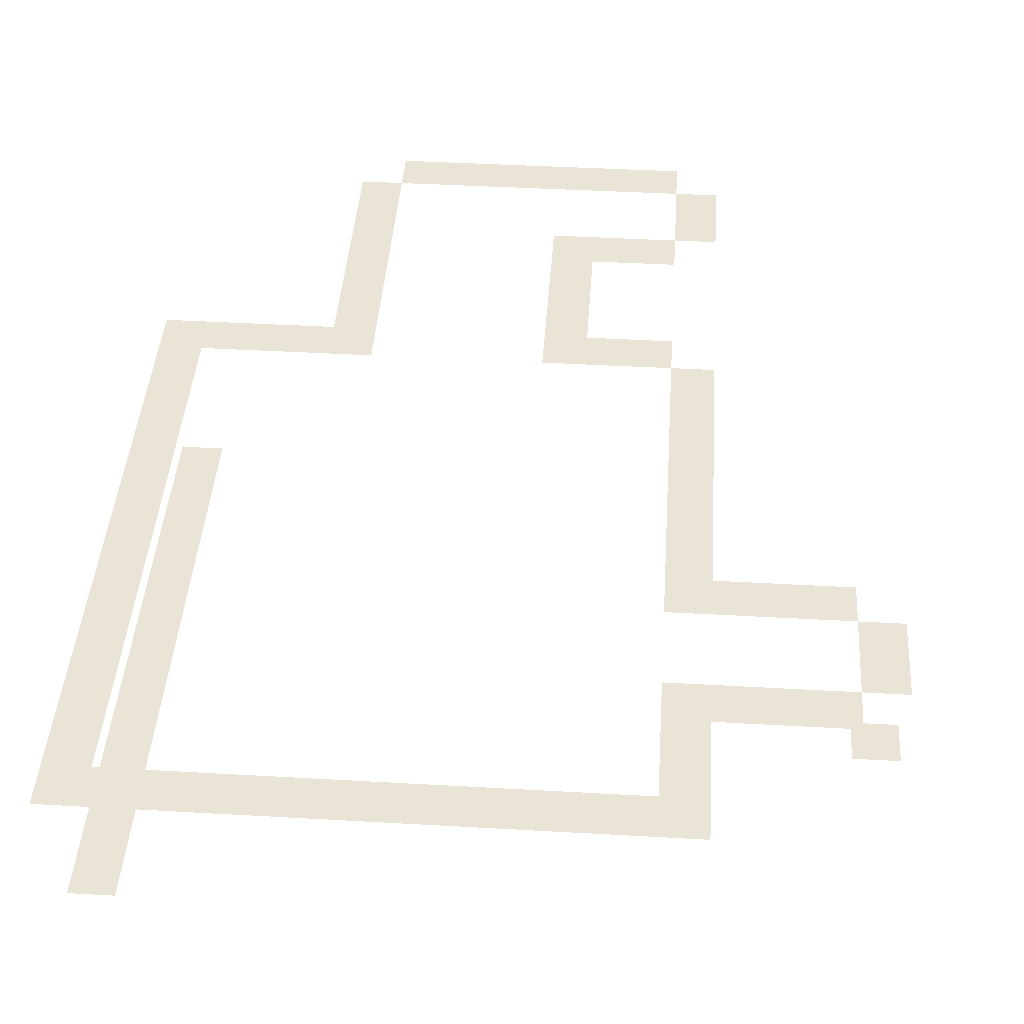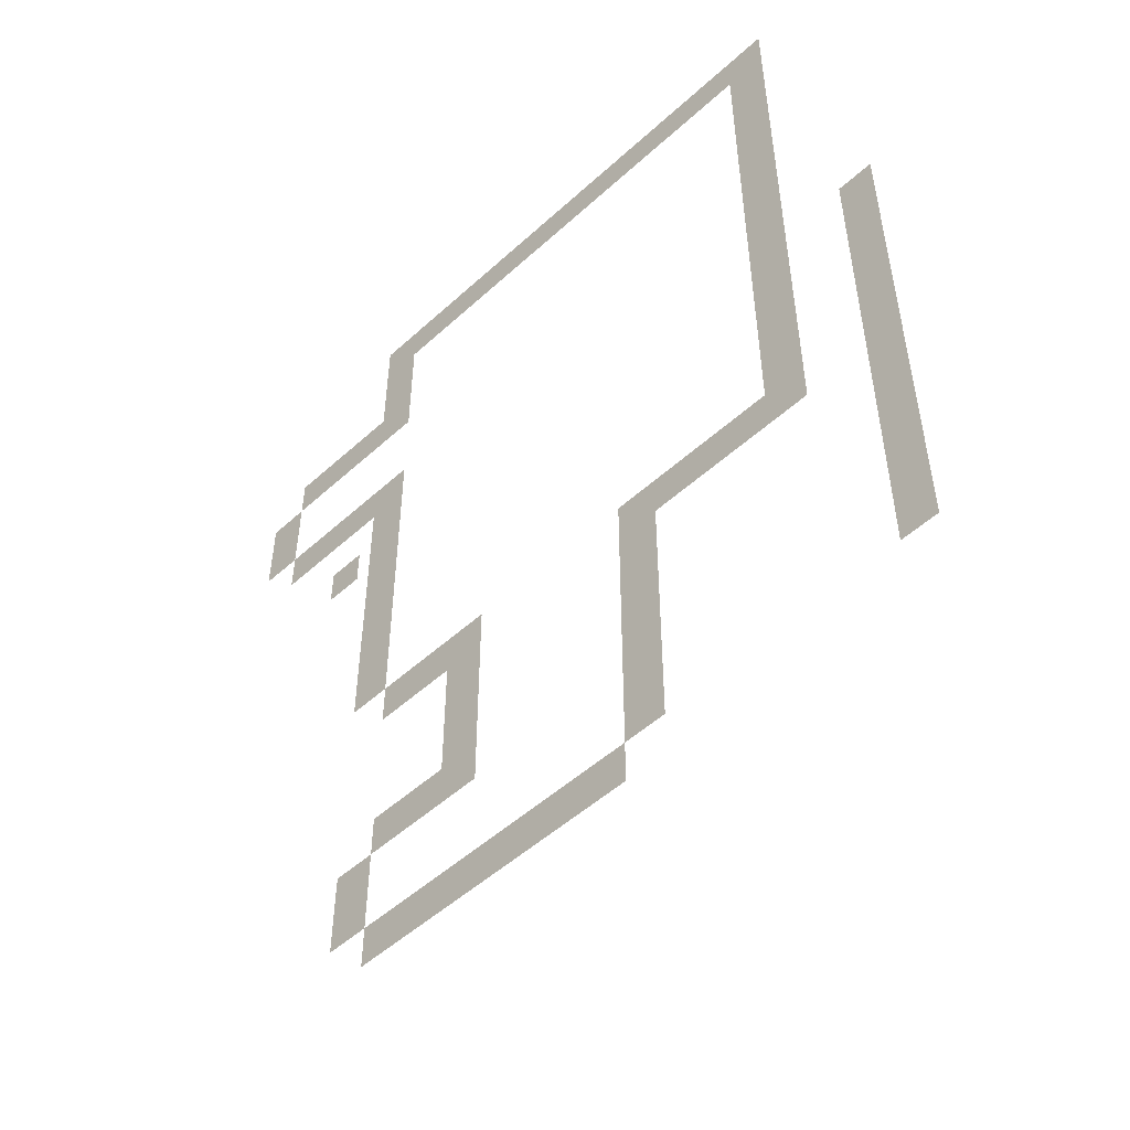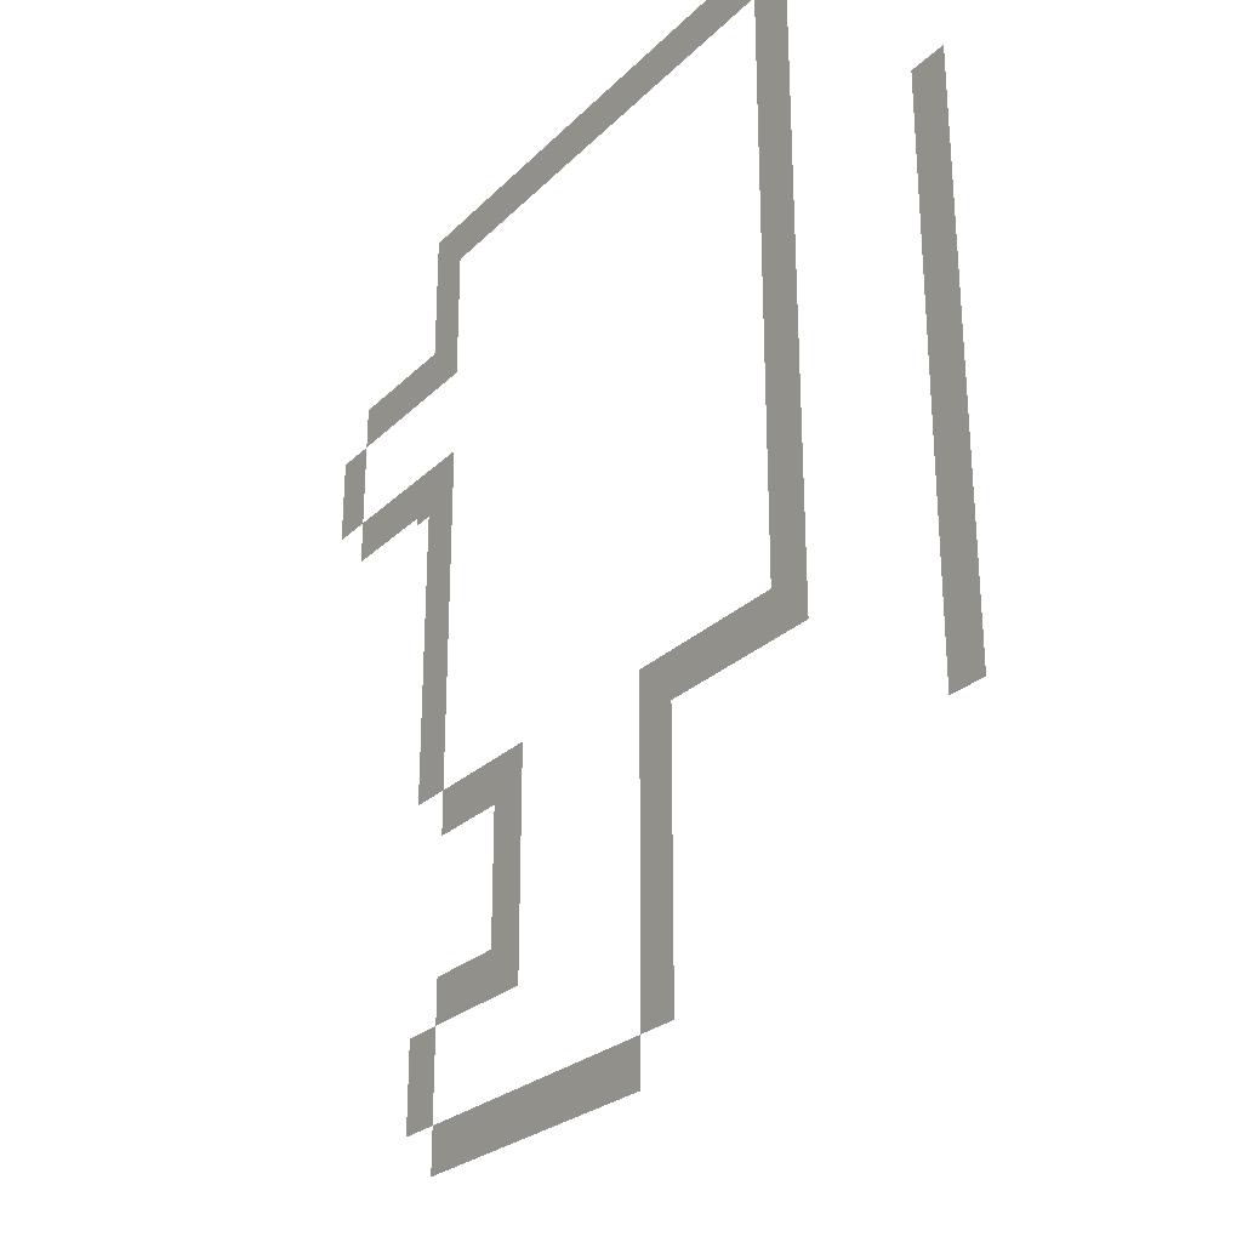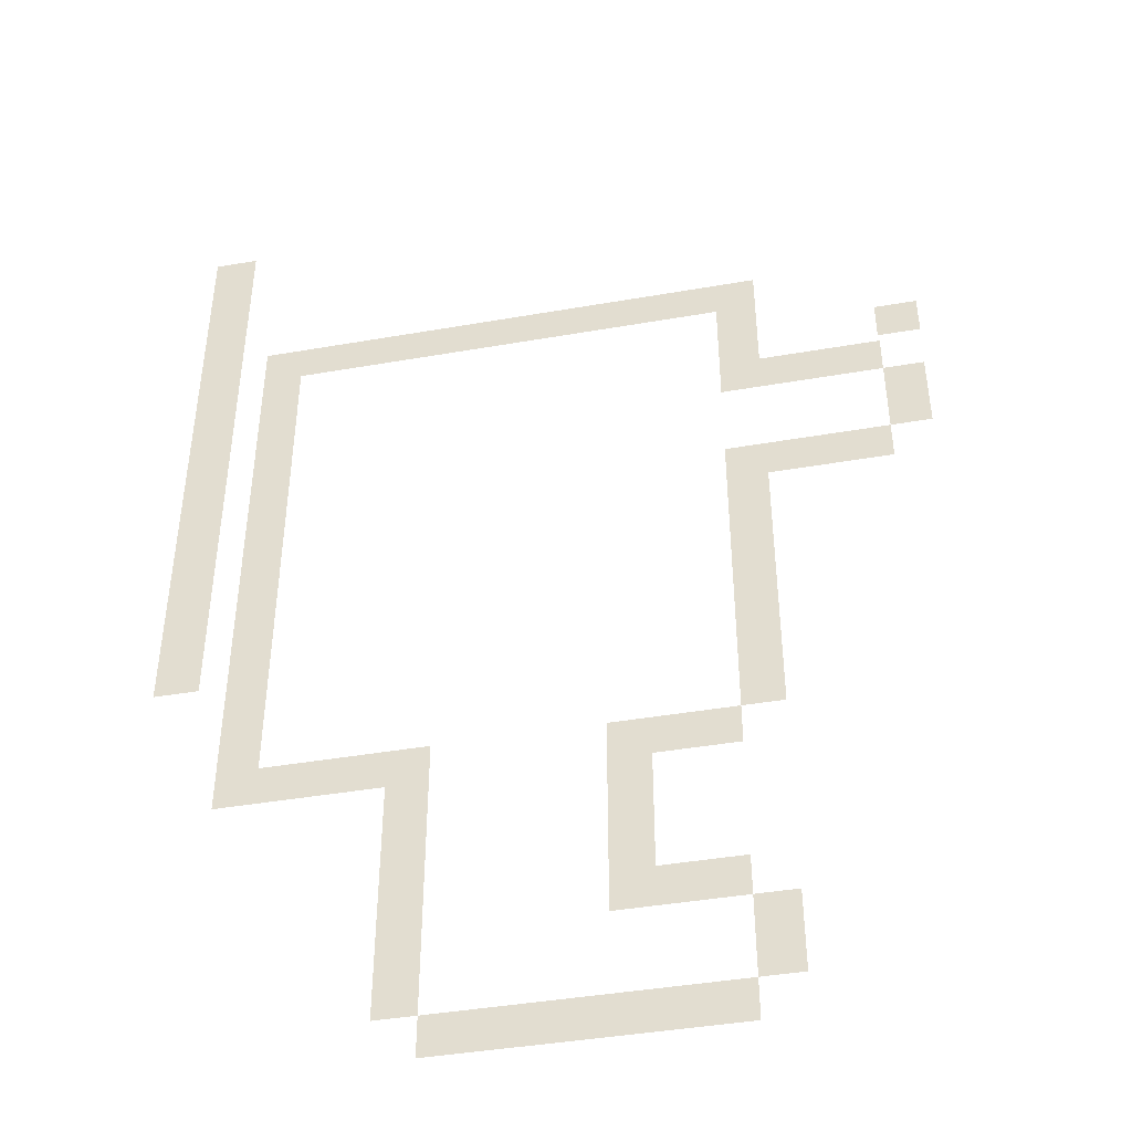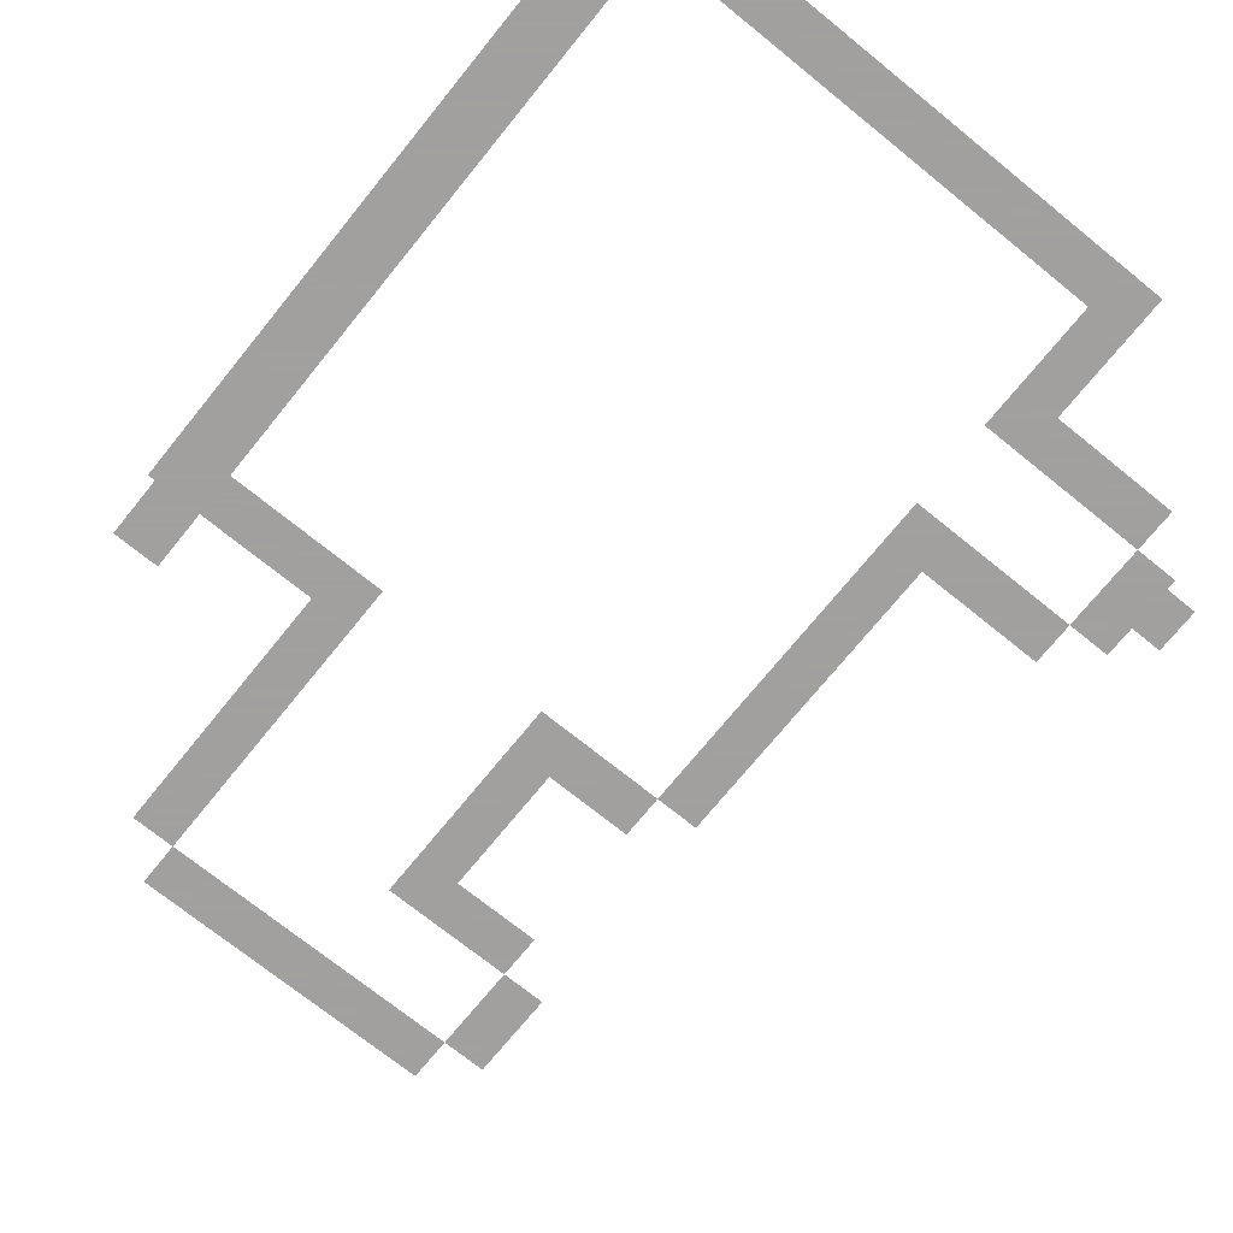
<metadata>
{"format":"obj","ext":"obj","renderer":"f3d","projection":"perspective","resolution":1024,"background":"white","views":[{"elev":42.7,"azim":3.9,"up":"+Y"},{"elev":-51.3,"azim":-135.4,"up":"+Z"},{"elev":-26.4,"azim":-124.6,"up":"+Z"},{"elev":-42.8,"azim":11.7,"up":"+Z"},{"elev":-71.9,"azim":-39.0,"up":"+Y"}]}
</metadata>
<code>
v 410 70 100
v 300 30 280
v 290 70 140
v 290 30 140
v 410 70 150
v 460 70 230
v 420 70 230
v 420 70 80
v 380 70 100
v 450 70 250
v 290 70 280
v 300 70 230
v 420 70 220
v 460 50 240
v 290 70 290
v 300 70 200
v 410 70 230
v 450 70 260
v 410 70 140
v 410 70 70
v 450 70 220
v 460 70 250
v 420 70 150
v 390 70 110
v 450 50 240
v 420 70 250
v 420 70 290
v 290 70 200
v 300 70 150
v 420 70 260
v 330 70 110
v 460 50 250
v 380 70 150
v 450 50 250
v 340 70 140
v 290 70 230
v 340 70 70
v 410 70 80
v 420 70 100
v 410 70 290
v 380 70 110
v 330 70 80
v 410 70 280
v 300 70 280
v 340 70 110
v 380 70 140
v 330 70 140
v 300 30 140
v 300 70 140
v 340 70 150
v 390 70 140
v 340 70 80
v 410 70 250
v 450 70 230
v 410 70 110
v 290 30 280
f 14 25 32
f 25 34 32
f 10 26 18
f 26 30 18
f 21 13 54
f 13 7 54
f 43 11 40
f 11 15 40
f 26 53 27
f 53 40 27
f 23 5 7
f 5 17 7
f 6 54 22
f 54 10 22
f 48 4 2
f 4 56 2
f 49 3 16
f 3 28 16
f 12 36 44
f 36 11 44
f 16 28 12
f 28 36 12
f 19 46 5
f 46 33 5
f 24 41 51
f 41 46 51
f 35 49 50
f 49 29 50
f 45 31 35
f 31 47 35
f 52 42 45
f 42 31 45
f 20 37 38
f 37 52 38
f 1 9 55
f 9 41 55
f 8 38 39
f 38 1 39

</code>
